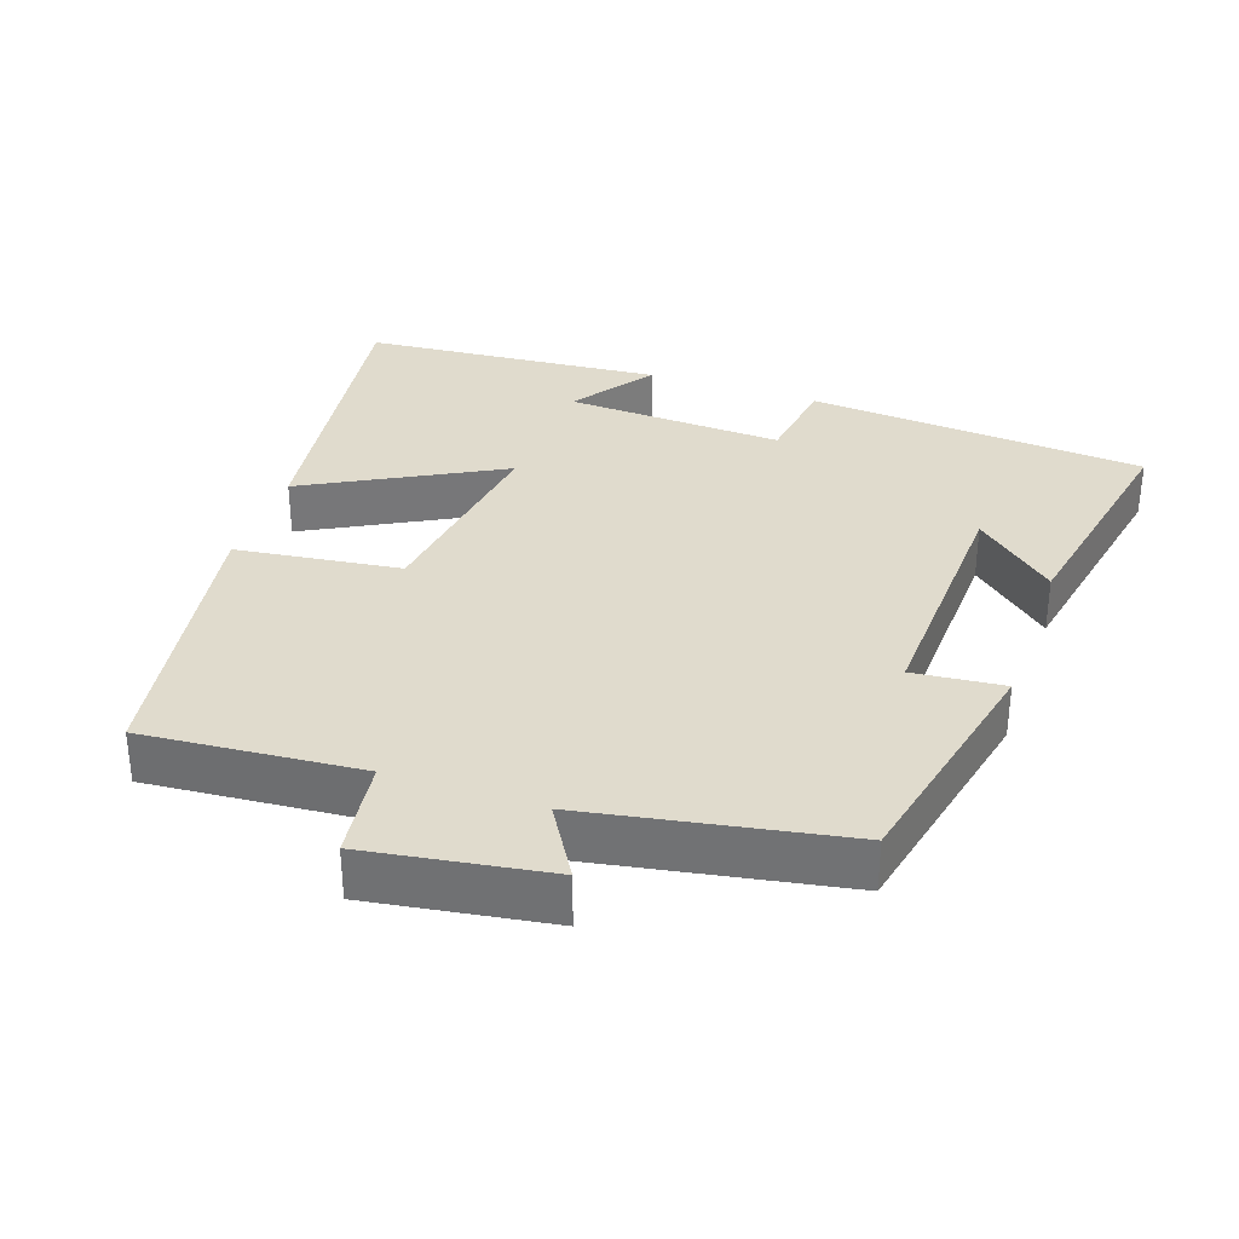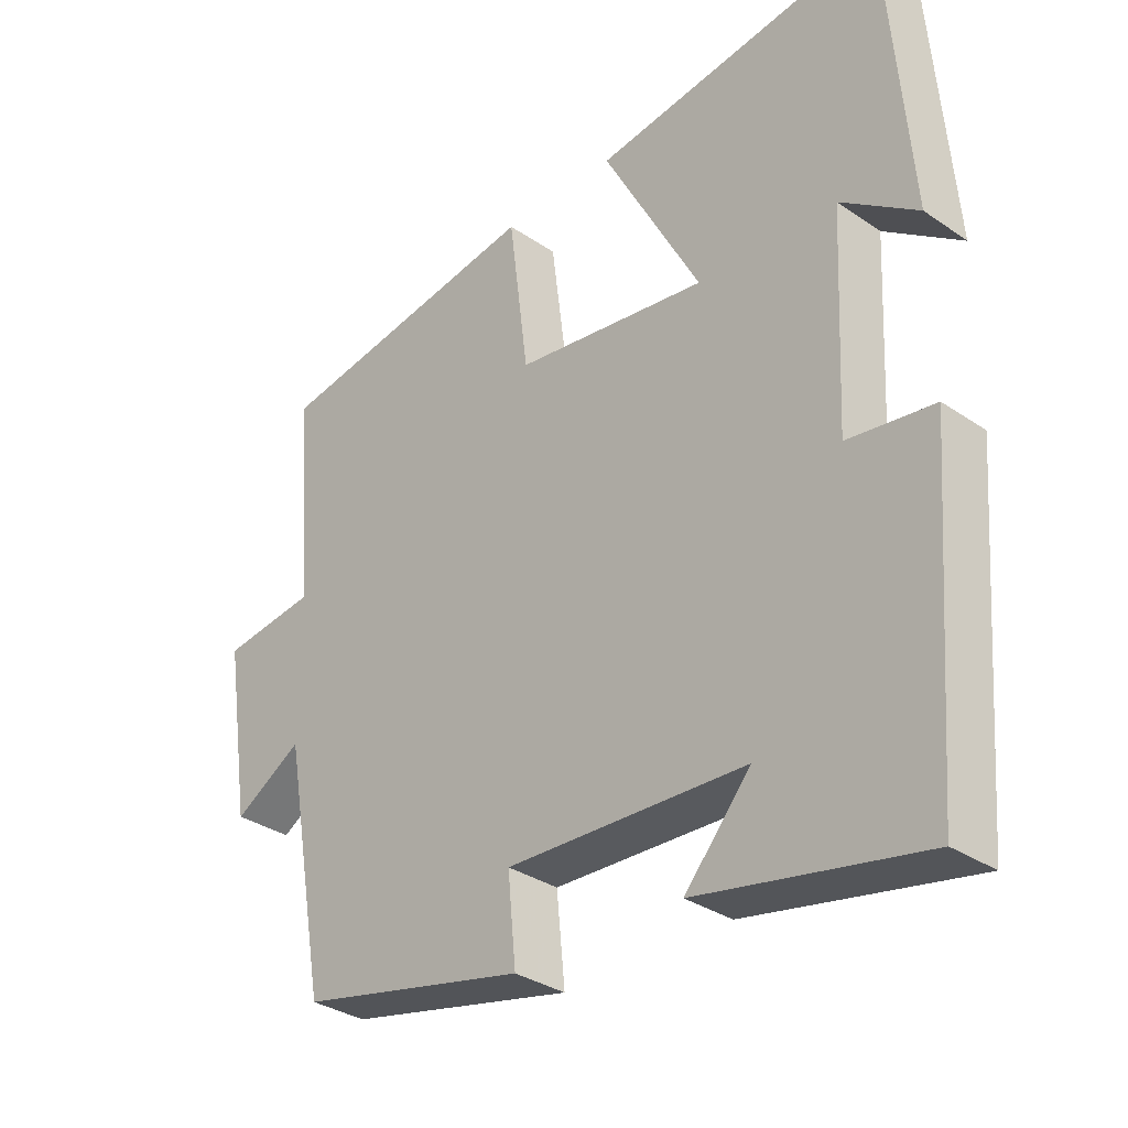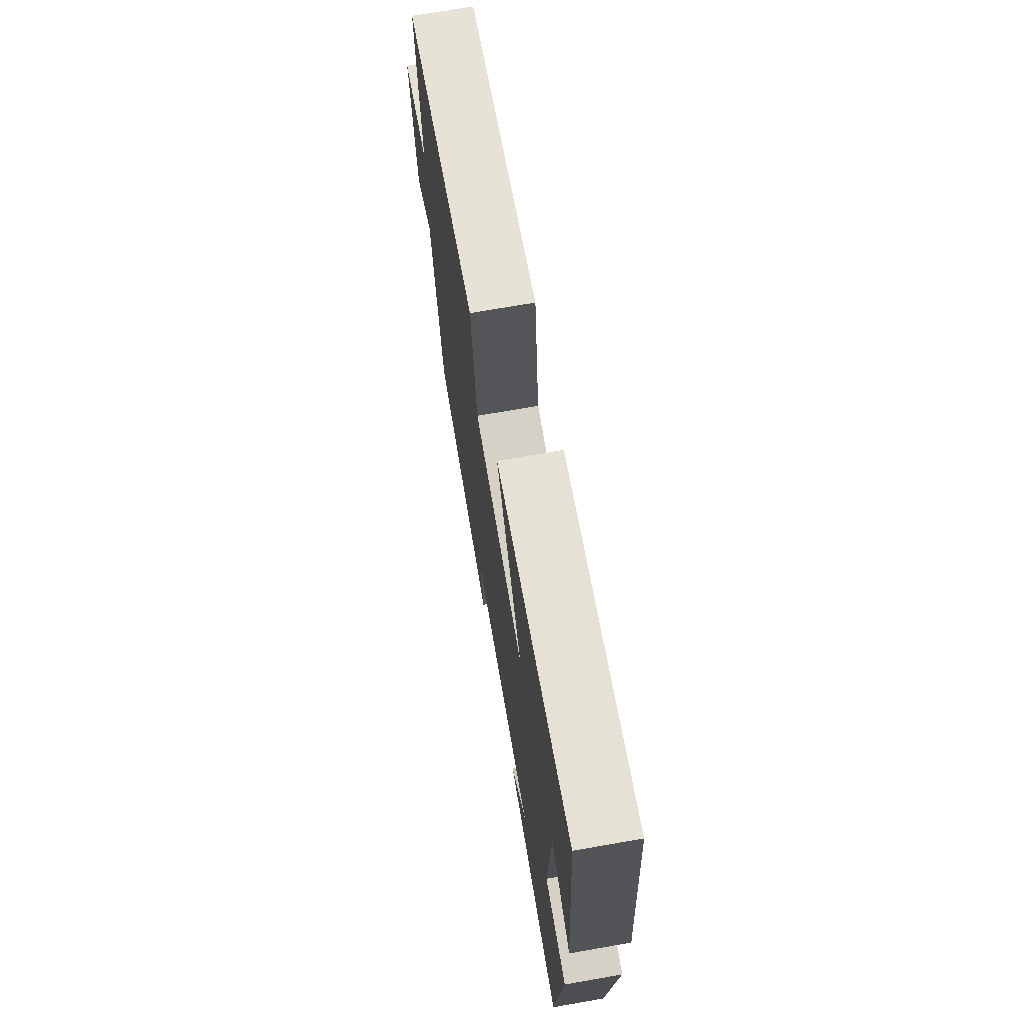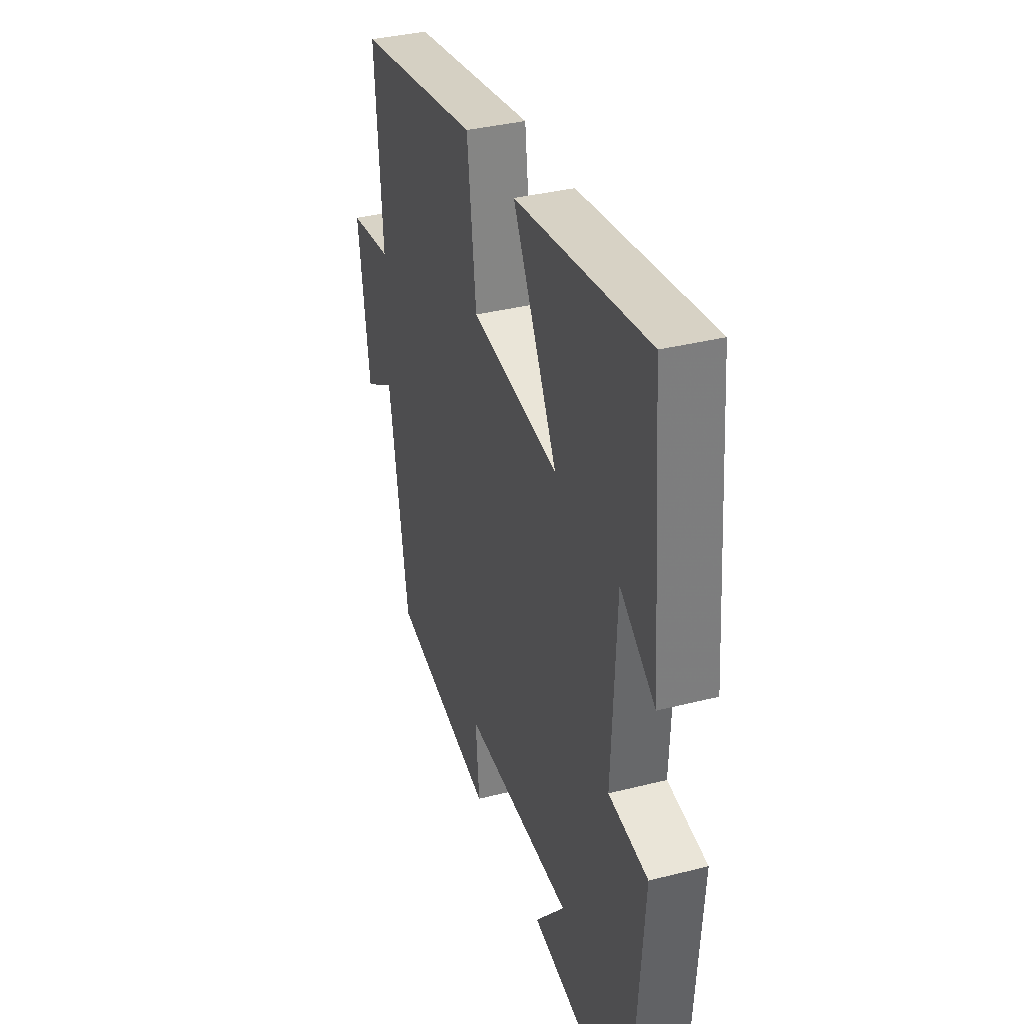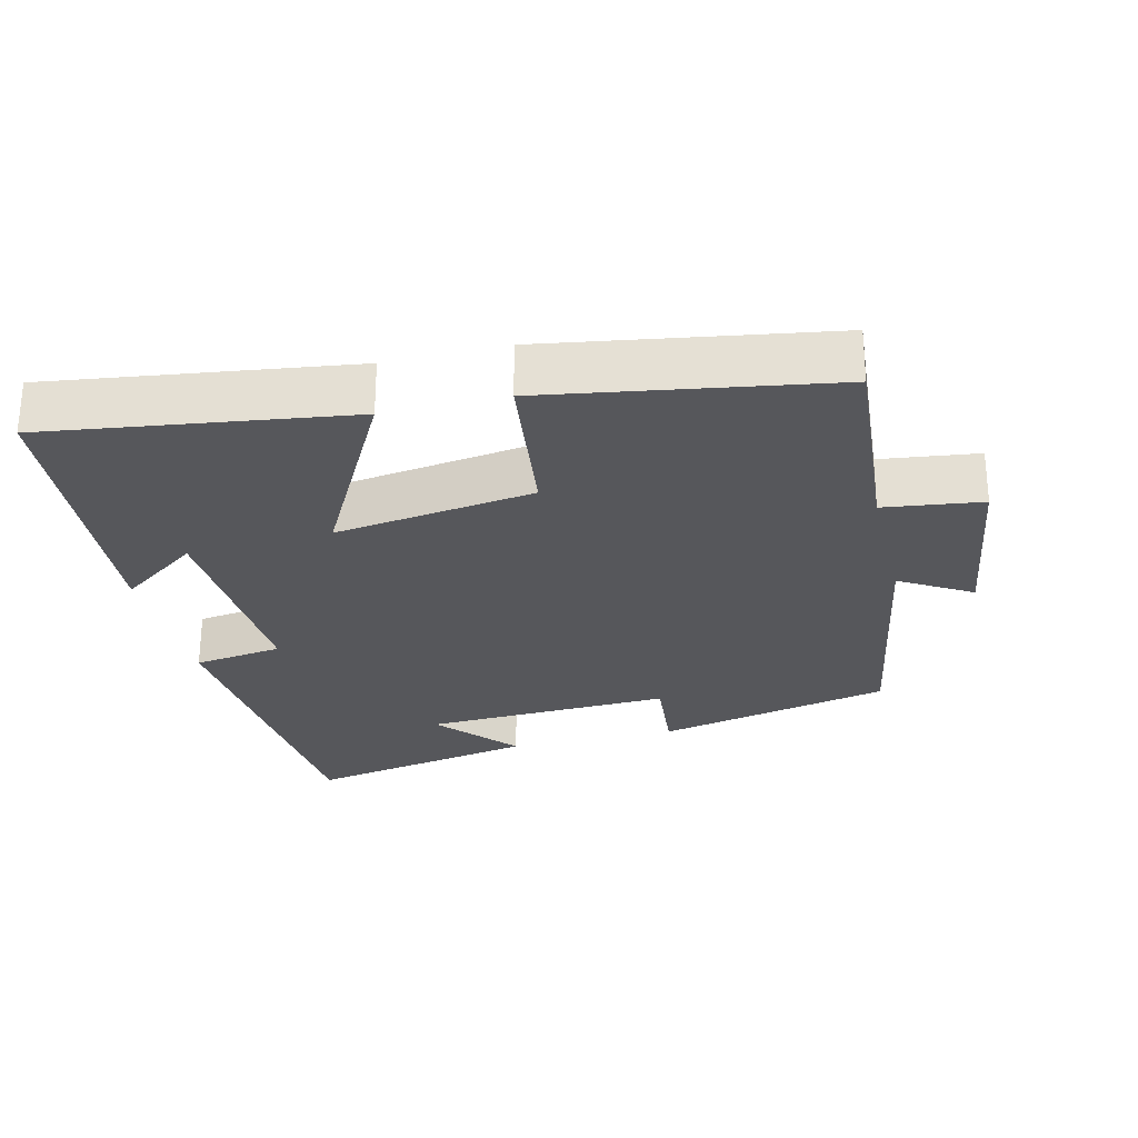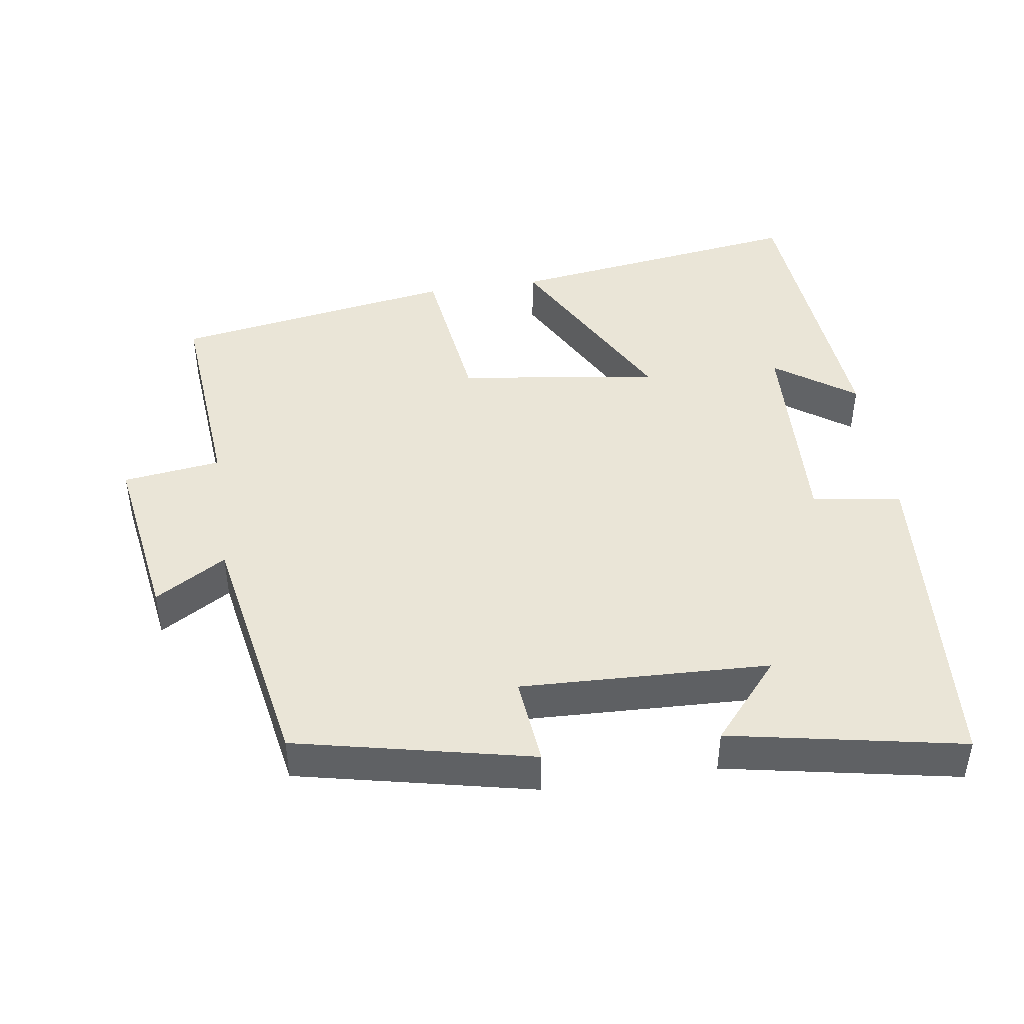
<metadata>
{"format":"obj","ext":"obj","renderer":"f3d","projection":"perspective","resolution":1024,"background":"white","views":[{"elev":33.2,"azim":109.0,"up":"+Y"},{"elev":-32.7,"azim":-133.4,"up":"+Z"},{"elev":71.2,"azim":-99.9,"up":"+Z"},{"elev":35.8,"azim":-108.5,"up":"+Z"},{"elev":-27.3,"azim":13.7,"up":"+Y"},{"elev":44.4,"azim":171.4,"up":"+Y"}]}
</metadata>
<code>
v -0.466 0.07 0.559
v -0.042 0.07 0.5
v -0.185 0.07 0.233
v 0.097 0.07 0.273
v 0.126 0.07 0.5
v 0.524 0.07 0.435
v 0.5 0.07 0.135
v 0.638 0.07 0.117
v 0.6 0.07 -0.133
v 0.5 0.07 -0.073
v 0.437 0.07 -0.426
v 0.105 0.07 -0.5
v 0.117 0.07 -0.375
v -0.233 0.07 -0.389
v -0.137 0.07 -0.5
v -0.464 0.07 -0.564
v -0.5 0.07 -0.096
v -0.374 0.07 -0.078
v -0.388 0.07 0.224
v -0.5 0.07 0.144
v -0.466 0 0.559
v -0.042 0 0.5
v -0.185 0 0.233
v 0.097 0 0.273
v 0.126 0 0.5
v 0.524 0 0.435
v 0.5 0 0.135
v 0.638 0 0.117
v 0.6 0 -0.133
v 0.5 0 -0.073
v 0.437 0 -0.426
v 0.105 0 -0.5
v 0.117 0 -0.375
v -0.233 0 -0.389
v -0.137 0 -0.5
v -0.464 0 -0.564
v -0.5 0 -0.096
v -0.374 0 -0.078
v -0.388 0 0.224
v -0.5 0 0.144
f 19 20 1 2
f 18 19 2 3
f 16 17 18
f 16 18 3 4
f 14 15 16
f 14 16 4
f 13 14 4
f 10 11 12 13
f 10 13 4 5
f 7 8 9 10
f 7 10 5
f 5 6 7
f 22 21 40 39
f 23 22 39 38
f 38 37 36
f 24 23 38 36
f 36 35 34
f 24 36 34
f 24 34 33
f 33 32 31 30
f 25 24 33 30
f 30 29 28 27
f 25 30 27
f 27 26 25
f 1 21 22 2
f 2 22 23 3
f 3 23 24 4
f 4 24 25 5
f 5 25 26 6
f 6 26 27 7
f 7 27 28 8
f 8 28 29 9
f 9 29 30 10
f 10 30 31 11
f 11 31 32 12
f 12 32 33 13
f 13 33 34 14
f 14 34 35 15
f 15 35 36 16
f 16 36 37 17
f 17 37 38 18
f 18 38 39 19
f 19 39 40 20
f 20 40 21 1

</code>
